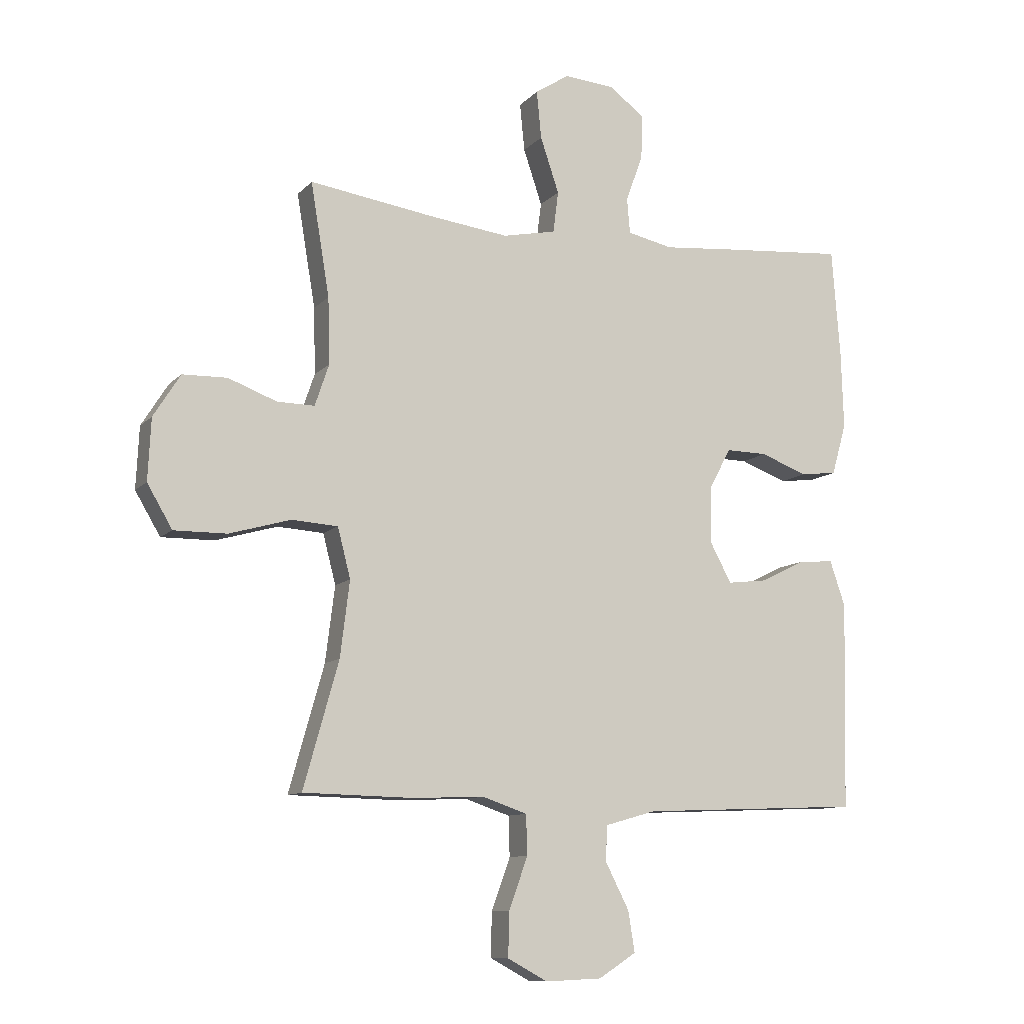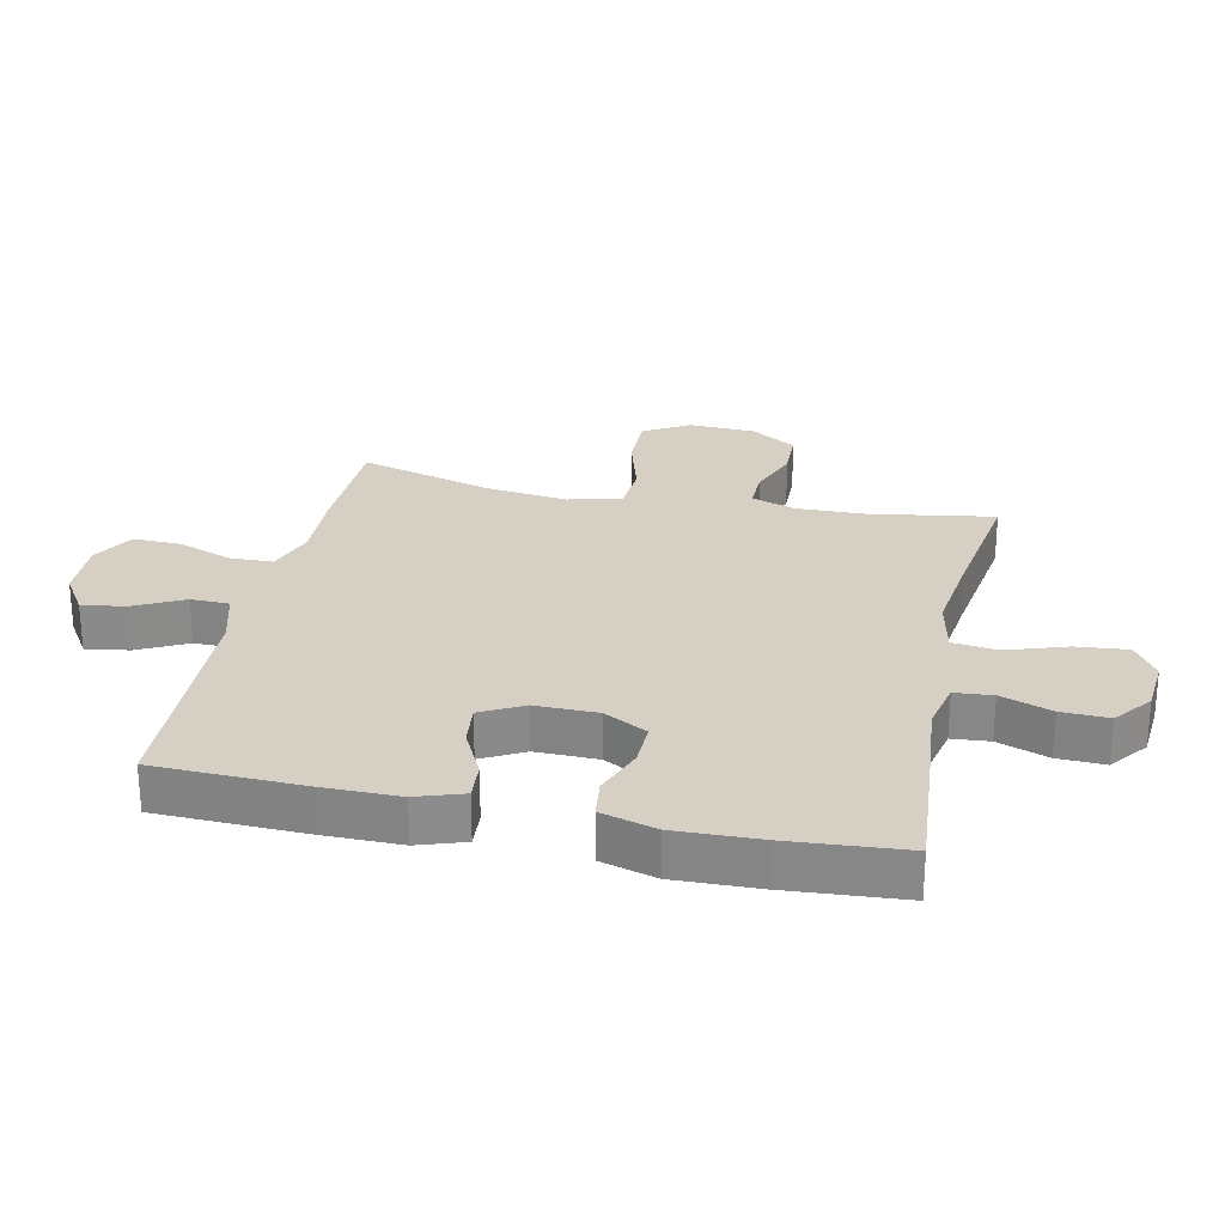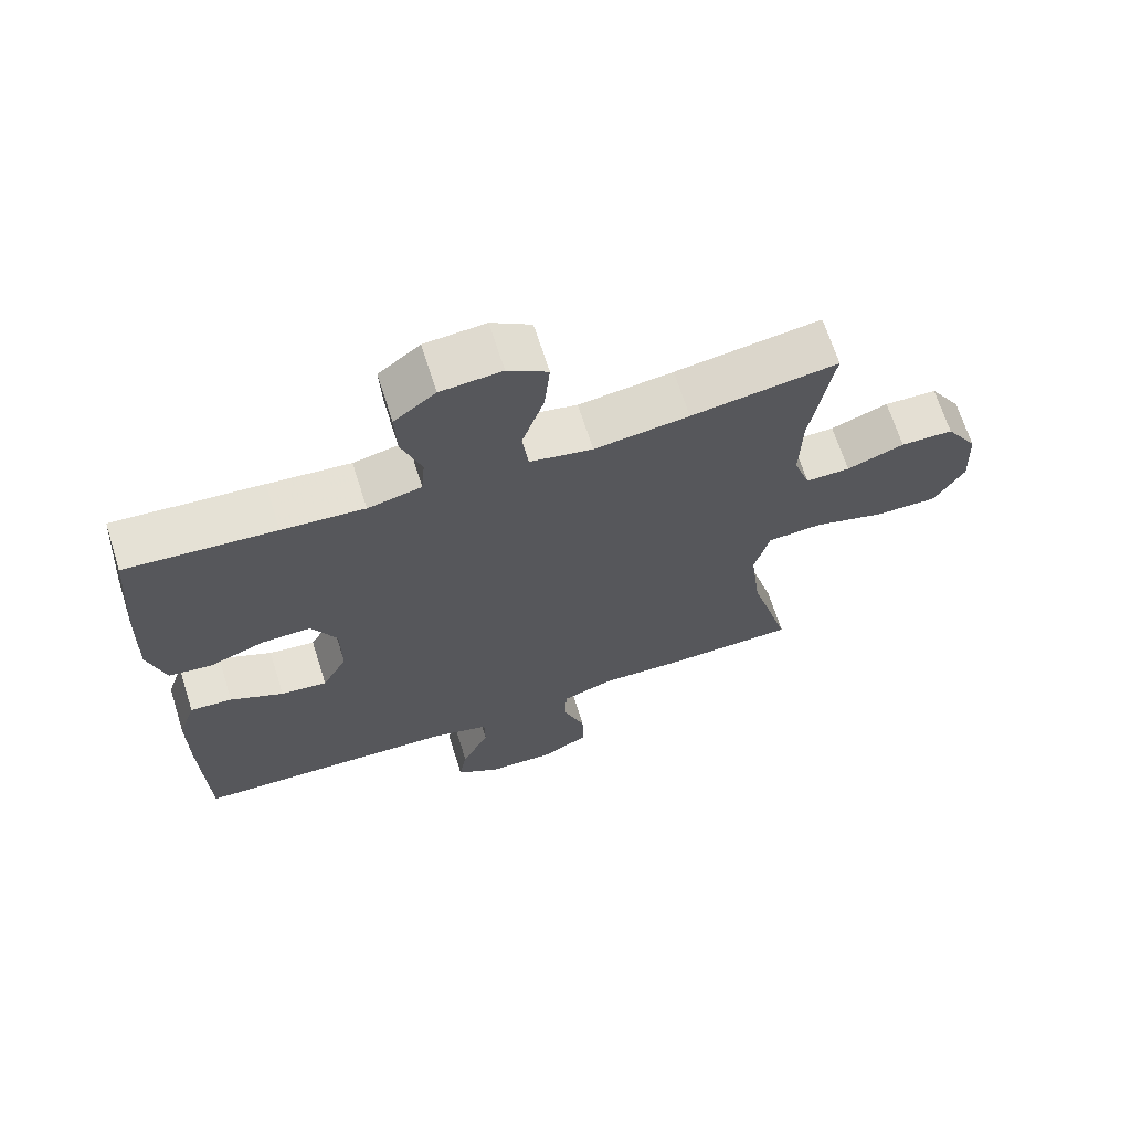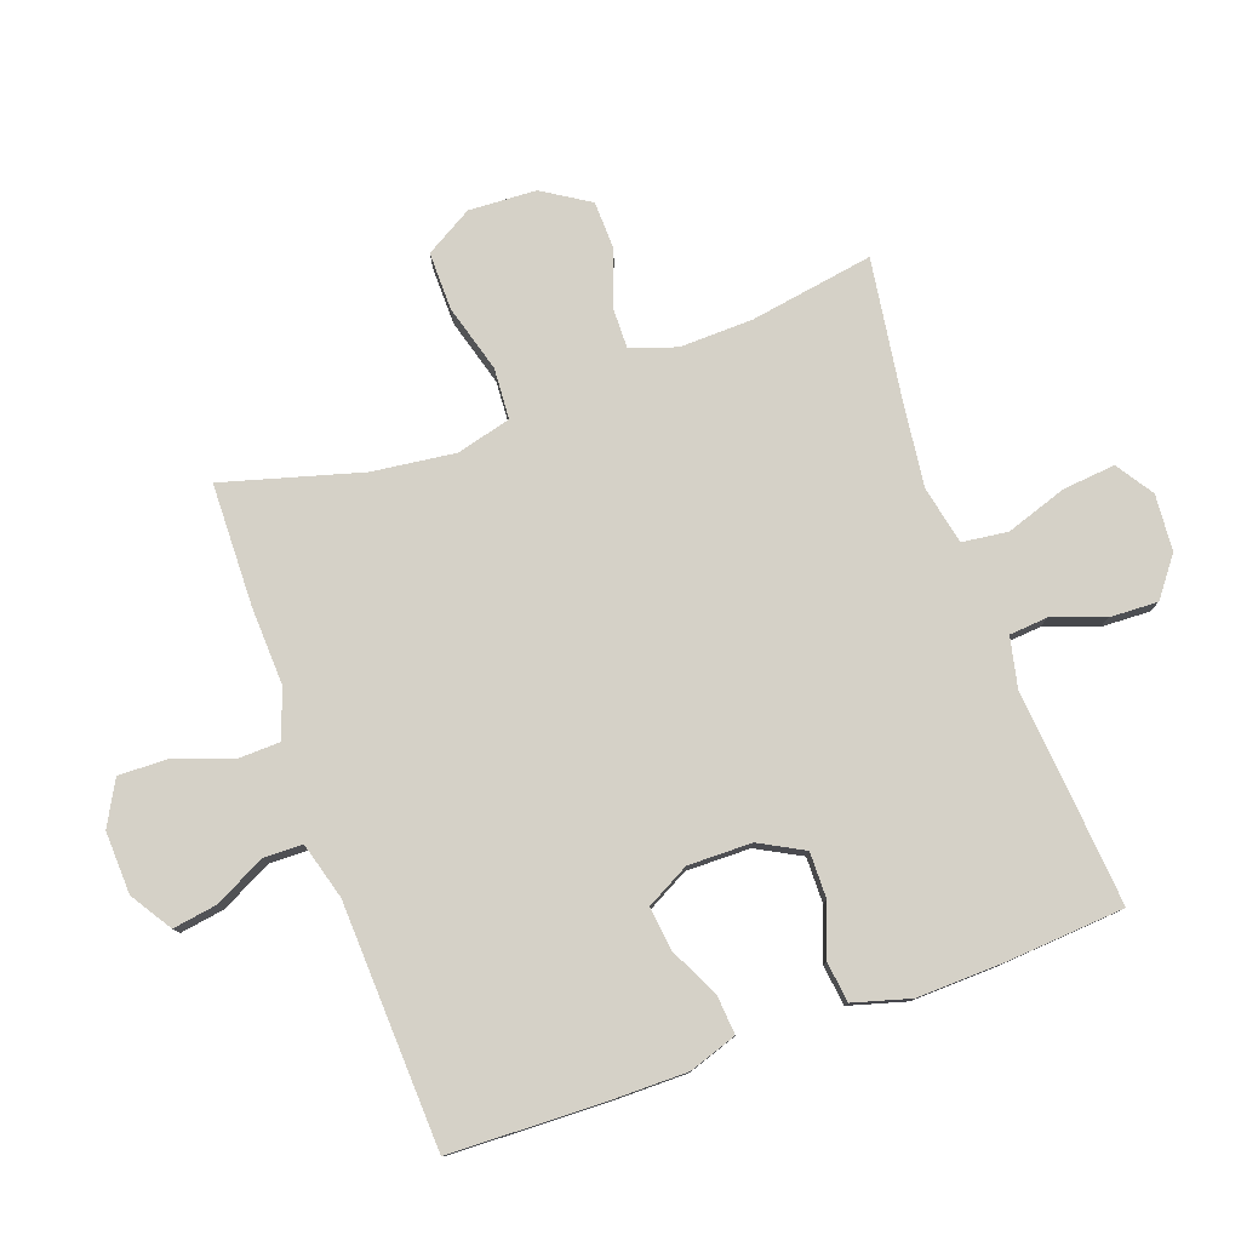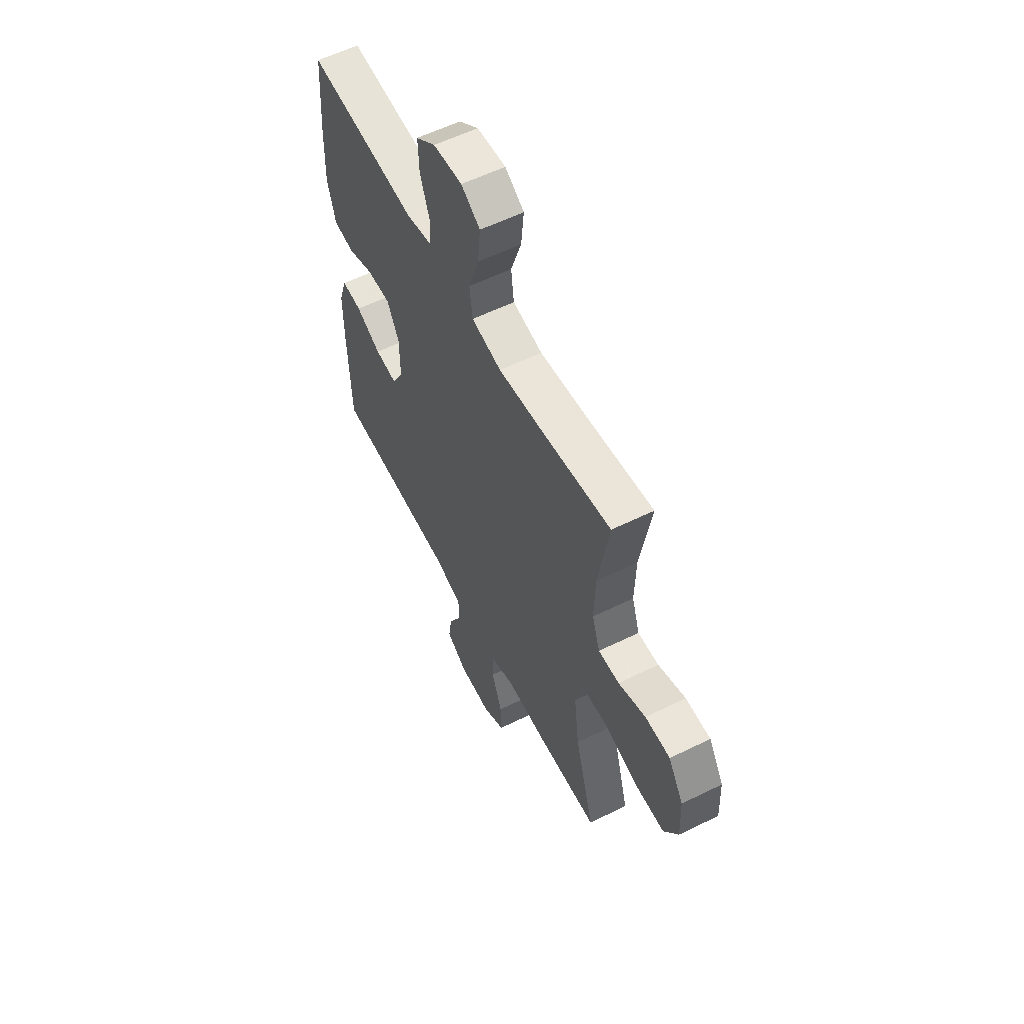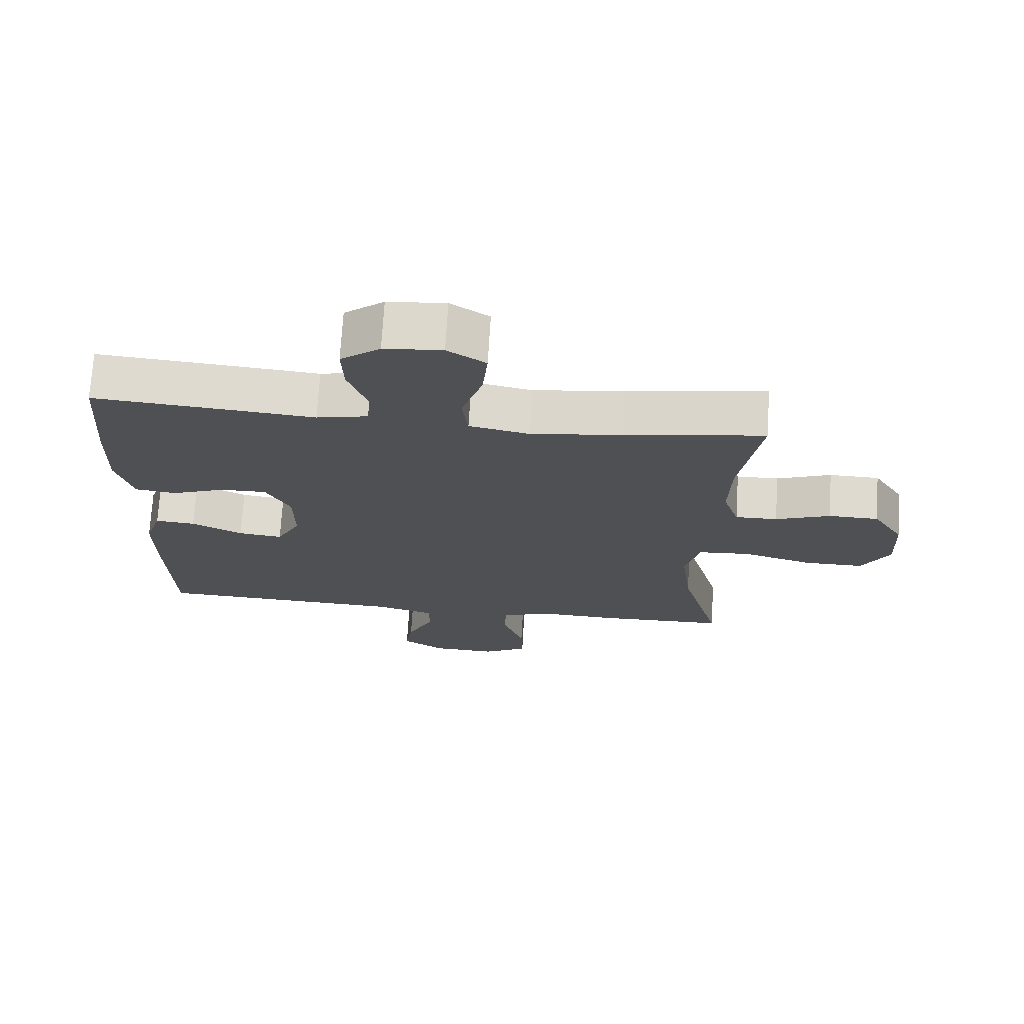
<metadata>
{"format":"obj","ext":"obj","renderer":"f3d","projection":"perspective","resolution":1024,"background":"white","views":[{"elev":-10.3,"azim":155.7,"up":"+Z"},{"elev":26.2,"azim":-77.8,"up":"+Y"},{"elev":67.5,"azim":-17.6,"up":"+Z"},{"elev":78.7,"azim":-109.7,"up":"+Y"},{"elev":58.1,"azim":63.0,"up":"+Z"},{"elev":71.3,"azim":3.4,"up":"+Z"}]}
</metadata>
<code>
v 0.5 0.07 -0.5
v 0.31 0.07 -0.504
v 0.19 0.07 -0.499
v 0.113 0.07 -0.525
v 0.111 0.07 -0.593
v 0.143 0.07 -0.681
v 0.145 0.07 -0.757
v 0.077 0.07 -0.794
v -0.02 0.07 -0.79
v -0.084 0.07 -0.749
v -0.073 0.07 -0.68
v -0.033 0.07 -0.602
v -0.034 0.07 -0.541
v -0.122 0.07 -0.516
v -0.5 0.07 -0.5
v -0.507 0.07 -0.262
v -0.507 0.07 -0.142
v -0.482 0.07 -0.068
v -0.421 0.07 -0.073
v -0.344 0.07 -0.111
v -0.277 0.07 -0.119
v -0.241 0.07 -0.052
v -0.242 0.07 0.047
v -0.279 0.07 0.116
v -0.35 0.07 0.115
v -0.43 0.07 0.085
v -0.493 0.07 0.093
v -0.518 0.07 0.181
v -0.514 0.07 0.314
v -0.5 0.07 0.5
v -0.285 0.07 0.482
v -0.166 0.07 0.471
v -0.088 0.07 0.488
v -0.083 0.07 0.548
v -0.112 0.07 0.629
v -0.115 0.07 0.704
v -0.055 0.07 0.75
v 0.033 0.07 0.757
v 0.091 0.07 0.719
v 0.083 0.07 0.637
v 0.051 0.07 0.542
v 0.06 0.07 0.471
v 0.151 0.07 0.452
v 0.288 0.07 0.469
v 0.5 0.07 0.5
v 0.468 0.07 0.307
v 0.465 0.07 0.194
v 0.489 0.07 0.123
v 0.553 0.07 0.124
v 0.636 0.07 0.155
v 0.712 0.07 0.153
v 0.758 0.07 0.08
v 0.763 0.07 -0.025
v 0.72 0.07 -0.098
v 0.63 0.07 -0.097
v 0.525 0.07 -0.067
v 0.446 0.07 -0.072
v 0.424 0.07 -0.157
v 0.44 0.07 -0.286
v 0.5 0 -0.5
v 0.31 0 -0.504
v 0.19 0 -0.499
v 0.113 0 -0.525
v 0.111 0 -0.593
v 0.143 0 -0.681
v 0.145 0 -0.757
v 0.077 0 -0.794
v -0.02 0 -0.79
v -0.084 0 -0.749
v -0.073 0 -0.68
v -0.033 0 -0.602
v -0.034 0 -0.541
v -0.122 0 -0.516
v -0.5 0 -0.5
v -0.507 0 -0.262
v -0.507 0 -0.142
v -0.482 0 -0.068
v -0.421 0 -0.073
v -0.344 0 -0.111
v -0.277 0 -0.119
v -0.241 0 -0.052
v -0.242 0 0.047
v -0.279 0 0.116
v -0.35 0 0.115
v -0.43 0 0.085
v -0.493 0 0.093
v -0.518 0 0.181
v -0.514 0 0.314
v -0.5 0 0.5
v -0.285 0 0.482
v -0.166 0 0.471
v -0.088 0 0.488
v -0.083 0 0.548
v -0.112 0 0.629
v -0.115 0 0.704
v -0.055 0 0.75
v 0.033 0 0.757
v 0.091 0 0.719
v 0.083 0 0.637
v 0.051 0 0.542
v 0.06 0 0.471
v 0.151 0 0.452
v 0.288 0 0.469
v 0.5 0 0.5
v 0.468 0 0.307
v 0.465 0 0.194
v 0.489 0 0.123
v 0.553 0 0.124
v 0.636 0 0.155
v 0.712 0 0.153
v 0.758 0 0.08
v 0.763 0 -0.025
v 0.72 0 -0.098
v 0.63 0 -0.097
v 0.525 0 -0.067
v 0.446 0 -0.072
v 0.424 0 -0.157
v 0.44 0 -0.286
f 54 55 56
f 53 54 56
f 52 53 56
f 51 52 56
f 50 51 56
f 49 50 56
f 48 49 56 57
f 47 48 57 58
f 44 45 46
f 46 47 58
f 44 46 58
f 43 44 58
f 39 40 41
f 38 39 41
f 37 38 41
f 36 37 41
f 35 36 41
f 34 35 41
f 33 34 41 42
f 43 58 59
f 42 43 59
f 33 42 59
f 32 33 59
f 30 31 32
f 29 30 32
f 28 29 32
f 27 28 32
f 26 27 32
f 25 26 32
f 18 19 20
f 17 18 20
f 16 17 20
f 15 16 20
f 14 15 20
f 13 14 20 21
f 10 11 12
f 9 10 12
f 8 9 12
f 7 8 12
f 6 7 12
f 5 6 12
f 4 5 12 13
f 13 21 22
f 4 13 22
f 3 4 22
f 3 22 23
f 2 3 23
f 1 2 23
f 59 1 23
f 32 59 23 24
f 24 25 32
f 115 114 113
f 115 113 112
f 115 112 111
f 115 111 110
f 115 110 109
f 115 109 108
f 116 115 108 107
f 117 116 107 106
f 105 104 103
f 117 106 105
f 117 105 103
f 117 103 102
f 100 99 98
f 100 98 97
f 100 97 96
f 100 96 95
f 100 95 94
f 100 94 93
f 101 100 93 92
f 118 117 102
f 118 102 101
f 118 101 92
f 118 92 91
f 91 90 89
f 91 89 88
f 91 88 87
f 91 87 86
f 91 86 85
f 91 85 84
f 79 78 77
f 79 77 76
f 79 76 75
f 79 75 74
f 79 74 73
f 80 79 73 72
f 71 70 69
f 71 69 68
f 71 68 67
f 71 67 66
f 71 66 65
f 71 65 64
f 72 71 64 63
f 81 80 72
f 81 72 63
f 81 63 62
f 82 81 62
f 82 62 61
f 82 61 60
f 82 60 118
f 83 82 118 91
f 91 84 83
f 1 60 61 2
f 2 61 62 3
f 3 62 63 4
f 4 63 64 5
f 5 64 65 6
f 6 65 66 7
f 7 66 67 8
f 8 67 68 9
f 9 68 69 10
f 10 69 70 11
f 11 70 71 12
f 12 71 72 13
f 13 72 73 14
f 14 73 74 15
f 15 74 75 16
f 16 75 76 17
f 17 76 77 18
f 18 77 78 19
f 19 78 79 20
f 20 79 80 21
f 21 80 81 22
f 22 81 82 23
f 23 82 83 24
f 24 83 84 25
f 25 84 85 26
f 26 85 86 27
f 27 86 87 28
f 28 87 88 29
f 29 88 89 30
f 30 89 90 31
f 31 90 91 32
f 32 91 92 33
f 33 92 93 34
f 34 93 94 35
f 35 94 95 36
f 36 95 96 37
f 37 96 97 38
f 38 97 98 39
f 39 98 99 40
f 40 99 100 41
f 41 100 101 42
f 42 101 102 43
f 43 102 103 44
f 44 103 104 45
f 45 104 105 46
f 46 105 106 47
f 47 106 107 48
f 48 107 108 49
f 49 108 109 50
f 50 109 110 51
f 51 110 111 52
f 52 111 112 53
f 53 112 113 54
f 54 113 114 55
f 55 114 115 56
f 56 115 116 57
f 57 116 117 58
f 58 117 118 59
f 59 118 60 1

</code>
